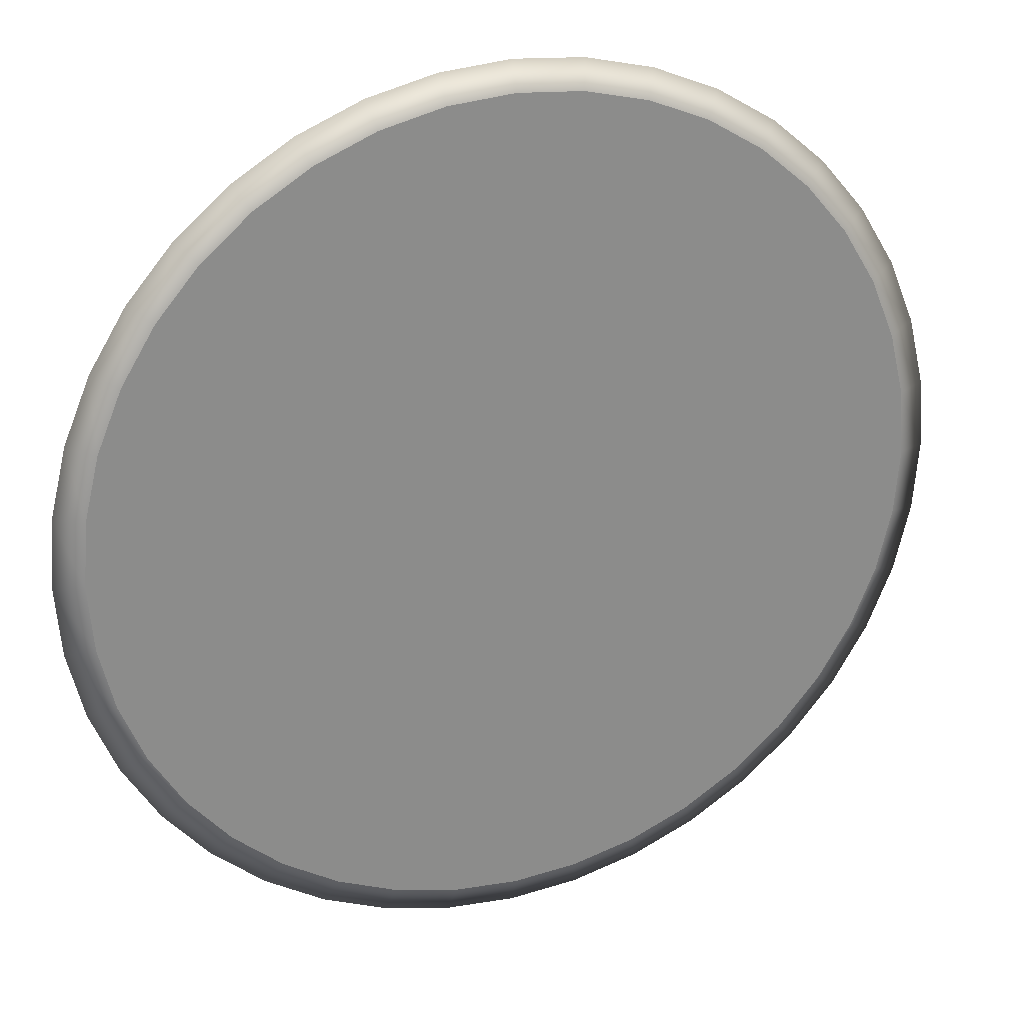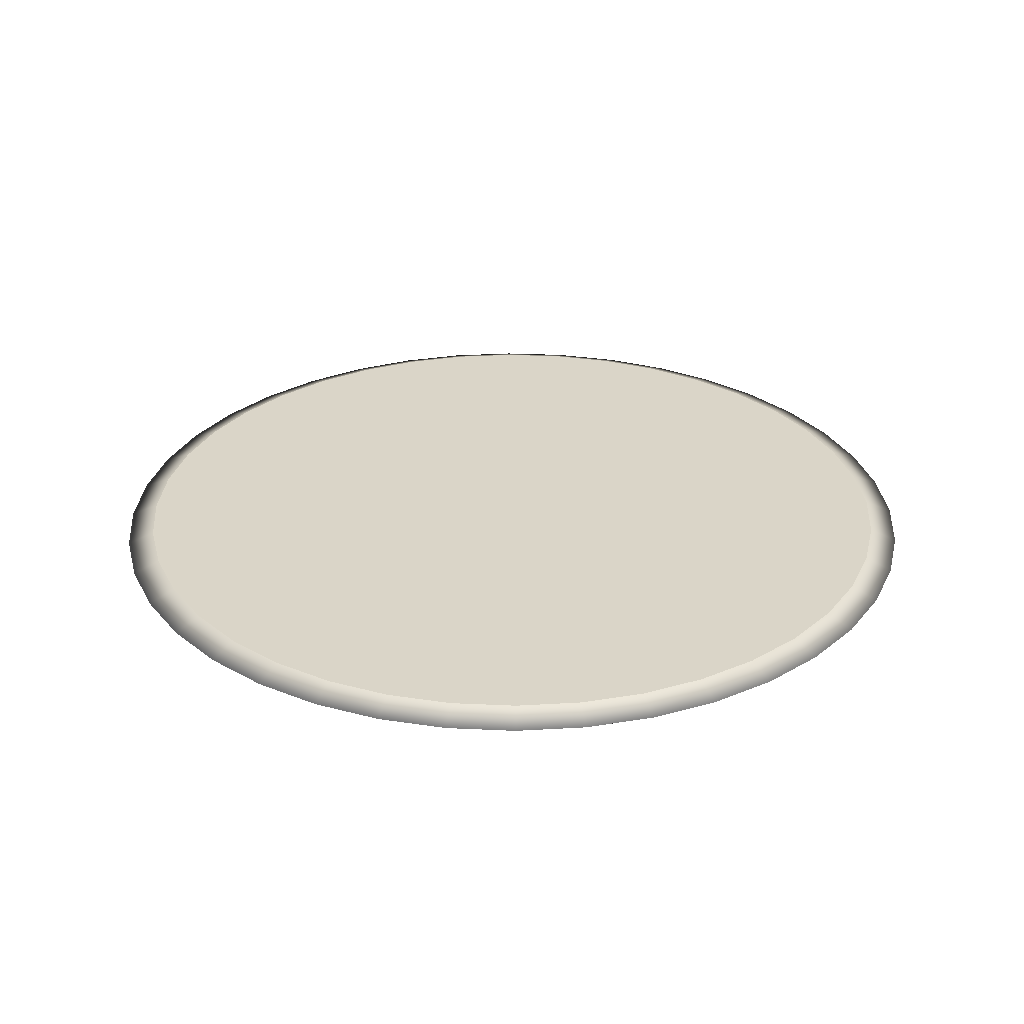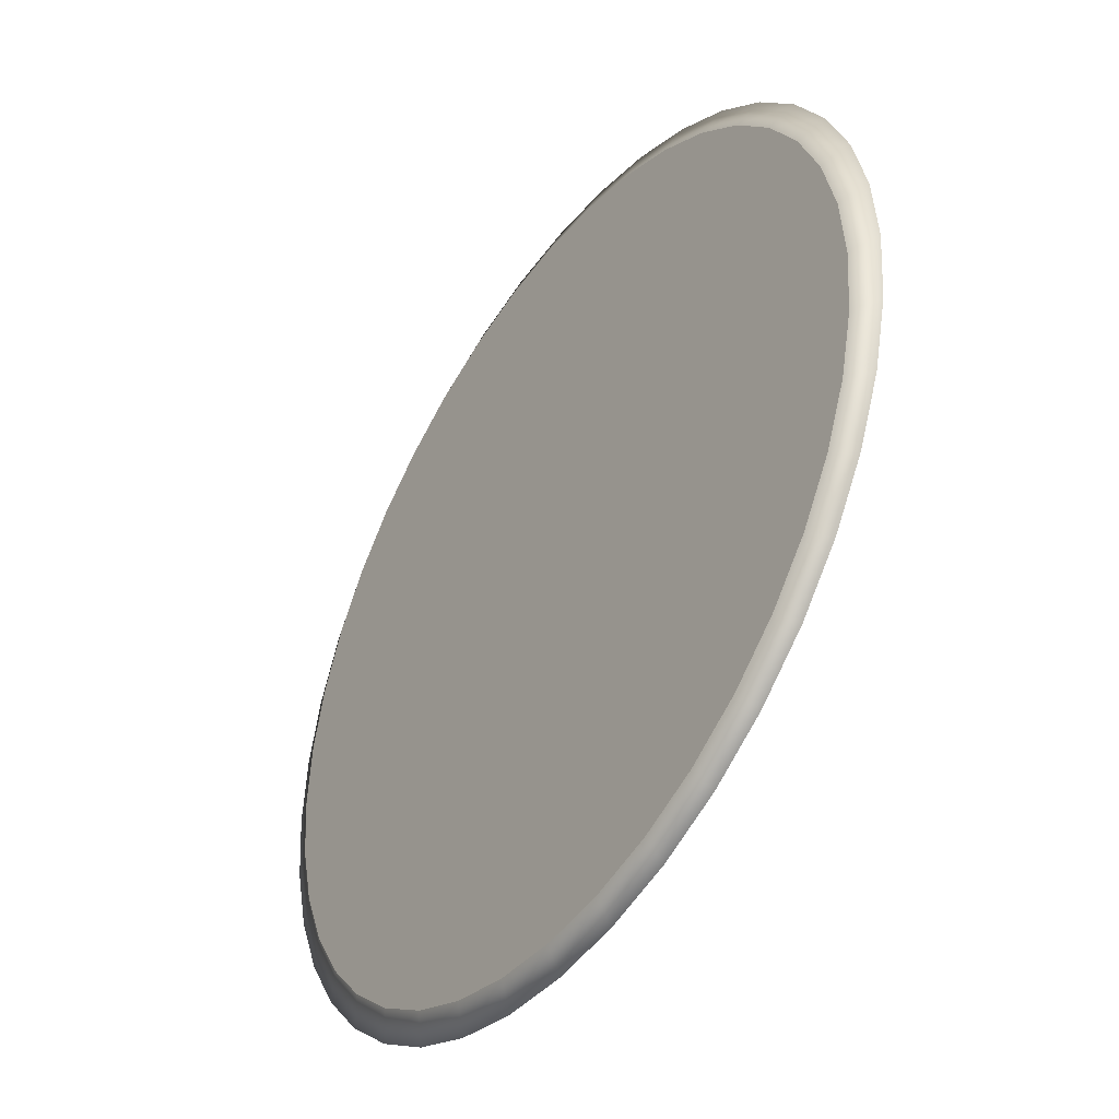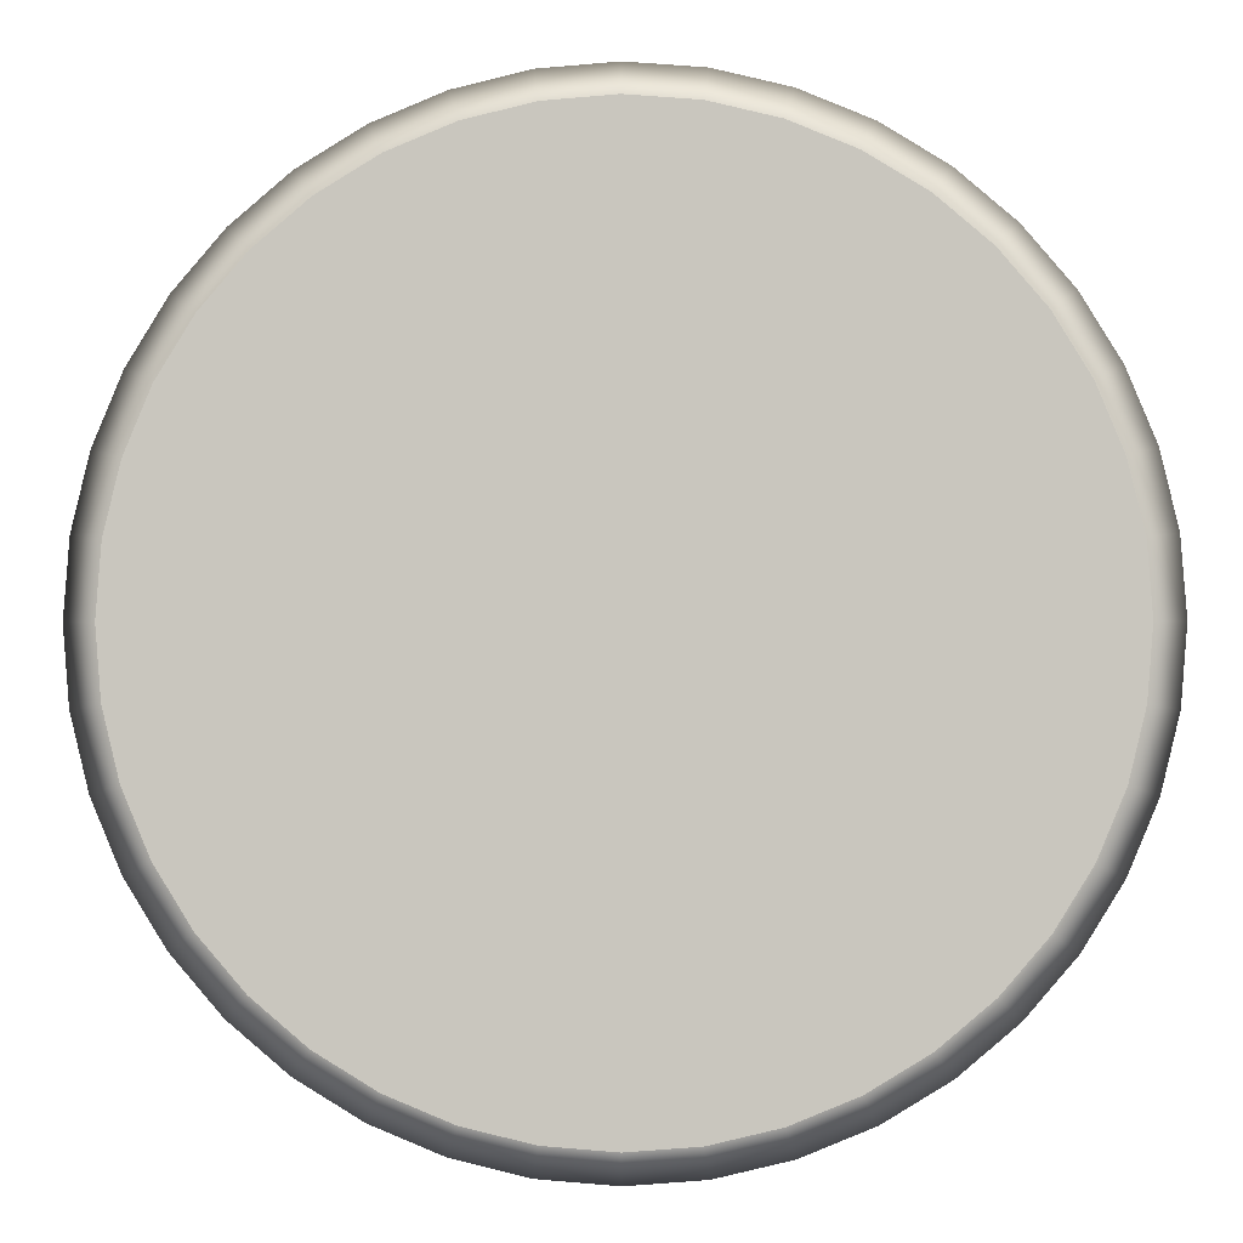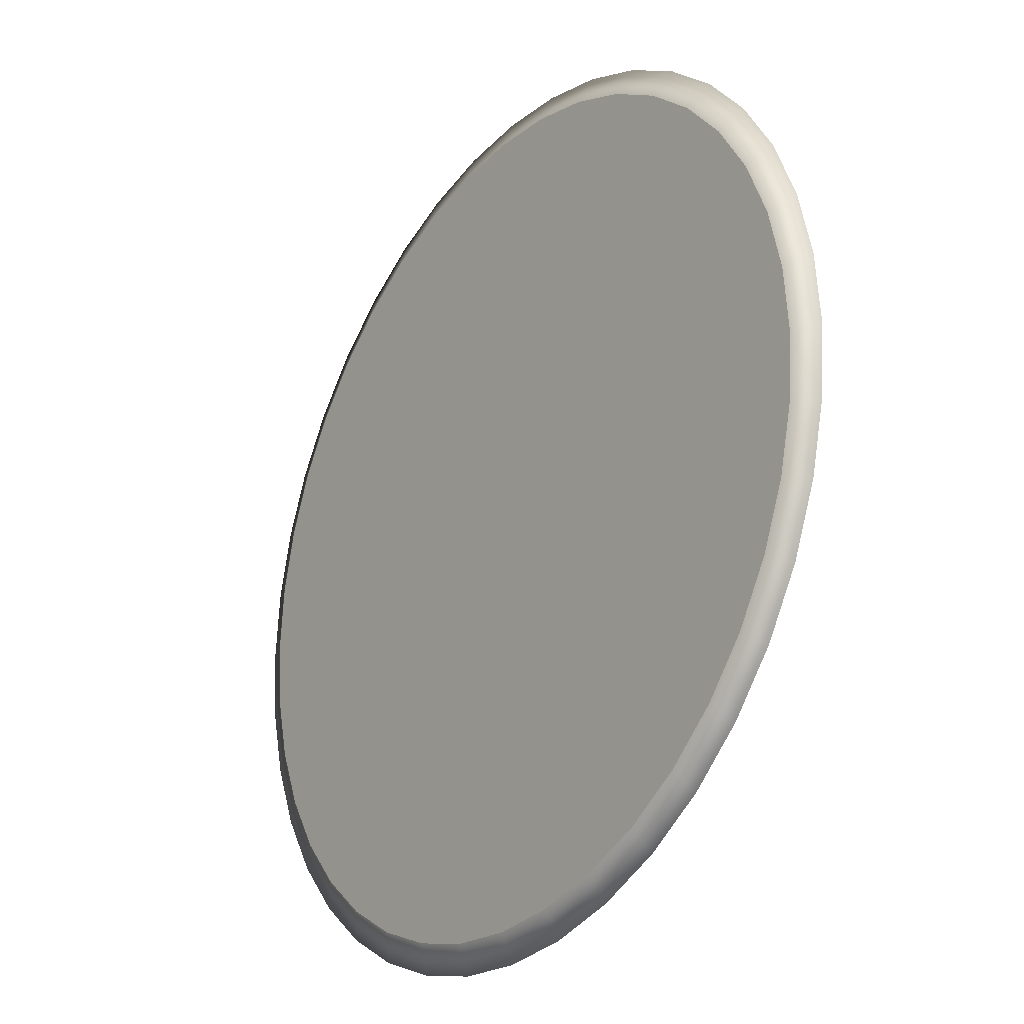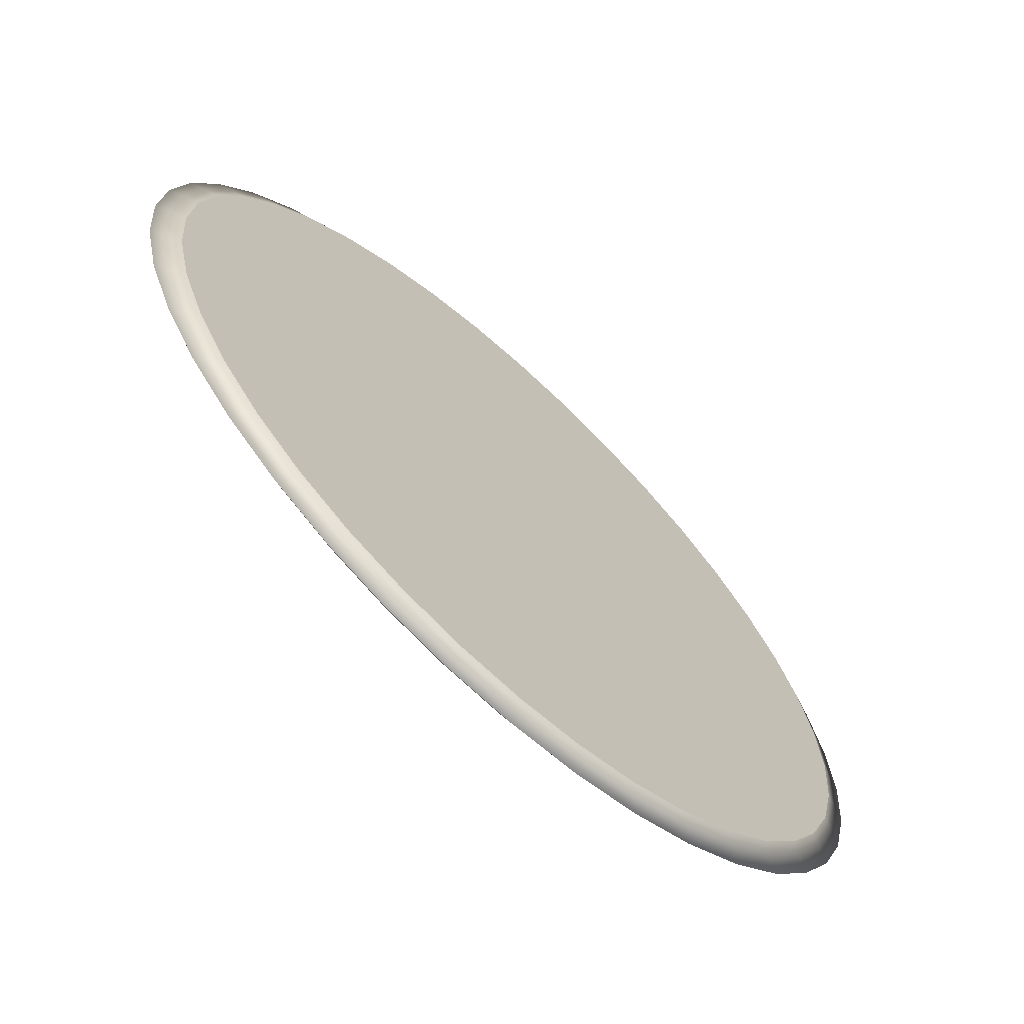
<metadata>
{"format":"obj","ext":"obj","renderer":"f3d","projection":"perspective","resolution":1024,"background":"white","views":[{"elev":25.9,"azim":-21.0,"up":"+Y"},{"elev":29.1,"azim":152.5,"up":"+Z"},{"elev":-43.8,"azim":-124.4,"up":"+Y"},{"elev":-1.3,"azim":2.0,"up":"+Y"},{"elev":-25.9,"azim":54.6,"up":"+Y"},{"elev":-67.7,"azim":137.2,"up":"+Y"}]}
</metadata>
<code>
g default
v -44.66 7.074 1.172
v -43.01 13.97 1.172
v -40.29 20.53 1.172
v -36.59 26.58 1.172
v -31.98 31.98 1.172
v -26.58 36.59 1.172
v -20.53 40.29 1.172
v -13.97 43.01 1.172
v -7.074 44.66 1.172
v -1.1e-05 45.22 1.172
v 7.074 44.66 1.172
v 13.97 43.01 1.172
v 20.53 40.29 1.172
v 26.58 36.59 1.172
v 31.98 31.98 1.172
v 36.59 26.58 1.172
v 40.29 20.53 1.172
v 43.01 13.97 1.172
v 44.66 7.074 1.172
v 45.22 8e-06 1.172
v 44.66 -7.074 1.172
v 43.01 -13.97 1.172
v 40.29 -20.53 1.172
v 36.59 -26.58 1.172
v 31.98 -31.98 1.172
v 26.58 -36.59 1.172
v 20.53 -40.29 1.172
v 13.97 -43.01 1.172
v 7.074 -44.66 1.172
v 4e-06 -45.22 1.172
v -7.074 -44.66 1.172
v -13.97 -43.01 1.172
v -20.53 -40.29 1.172
v -26.58 -36.59 1.172
v -31.98 -31.98 1.172
v -36.59 -26.58 1.172
v -40.29 -20.53 1.172
v -43.01 -13.97 1.172
v -44.66 -7.074 1.172
v -45.22 0 1.172
v -44.66 7.074 -1.172
v -43.01 13.97 -1.172
v -40.29 20.53 -1.172
v -36.59 26.58 -1.172
v -31.98 31.98 -1.172
v -26.58 36.59 -1.172
v -20.53 40.29 -1.172
v -13.97 43.01 -1.172
v -7.074 44.66 -1.172
v -1.1e-05 45.22 -1.172
v 7.074 44.66 -1.172
v 13.97 43.01 -1.172
v 20.53 40.29 -1.172
v 26.58 36.59 -1.172
v 31.98 31.98 -1.172
v 36.59 26.58 -1.172
v 40.29 20.53 -1.172
v 43.01 13.97 -1.172
v 44.66 7.074 -1.172
v 45.22 8e-06 -1.172
v 44.66 -7.074 -1.172
v 43.01 -13.97 -1.172
v 40.29 -20.53 -1.172
v 36.59 -26.58 -1.172
v 31.98 -31.98 -1.172
v 26.58 -36.59 -1.172
v 20.53 -40.29 -1.172
v 13.97 -43.01 -1.172
v 7.074 -44.66 -1.172
v 4e-06 -45.22 -1.172
v -7.074 -44.66 -1.172
v -13.97 -43.01 -1.172
v -20.53 -40.29 -1.172
v -26.58 -36.59 -1.172
v -31.98 -31.98 -1.172
v -36.59 -26.58 -1.172
v -40.29 -20.53 -1.172
v -43.01 -13.97 -1.172
v -44.66 -7.074 -1.172
v -45.22 -0 -1.172
v 0 0 1.172
v 0 -0 -1.172
v 45.91 14.92 -0
v 43.01 21.91 -0
v 39.05 28.37 -0
v 34.13 34.13 -0
v 28.37 39.05 -0
v 21.91 43.01 -0
v 14.92 45.91 -0
v 7.551 47.67 0
v -1.1e-05 48.27 -0
v -7.551 47.67 0
v -14.92 45.91 -0
v -21.91 43.01 -0
v -28.37 39.05 -0
v -34.13 34.13 -0
v -39.05 28.37 -0
v -43.01 21.91 -0
v -45.91 14.92 -0
v -47.67 7.551 -0
v -48.27 -0 -0
v -47.67 -7.551 0
v -45.91 -14.92 0
v -43.01 -21.91 0
v -39.05 -28.37 0
v -34.13 -34.13 0
v -28.37 -39.05 0
v -21.91 -43.01 0
v -14.92 -45.91 0
v -7.551 -47.67 0
v 4e-06 -48.27 0
v 7.551 -47.67 0
v 14.92 -45.91 0
v 21.91 -43.01 0
v 28.37 -39.05 0
v 34.13 -34.13 0
v 39.05 -28.37 0
v 43.01 -21.91 0
v 45.91 -14.92 0
v 47.67 -7.551 0
v 48.27 8e-06 -0
v 47.67 7.551 -0
g SlashModified
f 1 2 99 100
f 2 3 98 99
f 3 4 97 98
f 4 5 96 97
f 5 6 95 96
f 6 7 94 95
f 7 8 93 94
f 8 9 92 93
f 9 10 91 92
f 10 11 90 91
f 11 12 89 90
f 12 13 88 89
f 13 14 87 88
f 14 15 86 87
f 15 16 85 86
f 16 17 84 85
f 17 18 83 84
f 18 19 122 83
f 19 20 121 122
f 20 21 120 121
f 21 22 119 120
f 22 23 118 119
f 23 24 117 118
f 24 25 116 117
f 25 26 115 116
f 26 27 114 115
f 27 28 113 114
f 28 29 112 113
f 29 30 111 112
f 30 31 110 111
f 31 32 109 110
f 32 33 108 109
f 33 34 107 108
f 34 35 106 107
f 35 36 105 106
f 36 37 104 105
f 37 38 103 104
f 38 39 102 103
f 39 40 101 102
f 40 1 100 101
f 2 1 81
f 3 2 81
f 4 3 81
f 5 4 81
f 6 5 81
f 7 6 81
f 8 7 81
f 9 8 81
f 10 9 81
f 11 10 81
f 12 11 81
f 13 12 81
f 14 13 81
f 15 14 81
f 16 15 81
f 17 16 81
f 18 17 81
f 19 18 81
f 20 19 81
f 21 20 81
f 22 21 81
f 23 22 81
f 24 23 81
f 25 24 81
f 26 25 81
f 27 26 81
f 28 27 81
f 29 28 81
f 30 29 81
f 31 30 81
f 32 31 81
f 33 32 81
f 34 33 81
f 35 34 81
f 36 35 81
f 37 36 81
f 38 37 81
f 39 38 81
f 40 39 81
f 1 40 81
f 41 42 82
f 42 43 82
f 43 44 82
f 44 45 82
f 45 46 82
f 46 47 82
f 47 48 82
f 48 49 82
f 49 50 82
f 50 51 82
f 51 52 82
f 52 53 82
f 53 54 82
f 54 55 82
f 55 56 82
f 56 57 82
f 57 58 82
f 58 59 82
f 59 60 82
f 60 61 82
f 61 62 82
f 62 63 82
f 63 64 82
f 64 65 82
f 65 66 82
f 66 67 82
f 67 68 82
f 68 69 82
f 69 70 82
f 70 71 82
f 71 72 82
f 72 73 82
f 73 74 82
f 74 75 82
f 75 76 82
f 76 77 82
f 77 78 82
f 78 79 82
f 79 80 82
f 80 41 82
f 84 83 58 57
f 85 84 57 56
f 86 85 56 55
f 87 86 55 54
f 88 87 54 53
f 89 88 53 52
f 90 89 52 51
f 91 90 51 50
f 92 91 50 49
f 93 92 49 48
f 94 93 48 47
f 95 94 47 46
f 96 95 46 45
f 97 96 45 44
f 98 97 44 43
f 99 98 43 42
f 100 99 42 41
f 101 100 41 80
f 102 101 80 79
f 103 102 79 78
f 104 103 78 77
f 105 104 77 76
f 106 105 76 75
f 107 106 75 74
f 108 107 74 73
f 109 108 73 72
f 110 109 72 71
f 111 110 71 70
f 112 111 70 69
f 113 112 69 68
f 114 113 68 67
f 115 114 67 66
f 116 115 66 65
f 117 116 65 64
f 118 117 64 63
f 119 118 63 62
f 120 119 62 61
f 121 120 61 60
f 122 121 60 59
f 83 122 59 58

</code>
